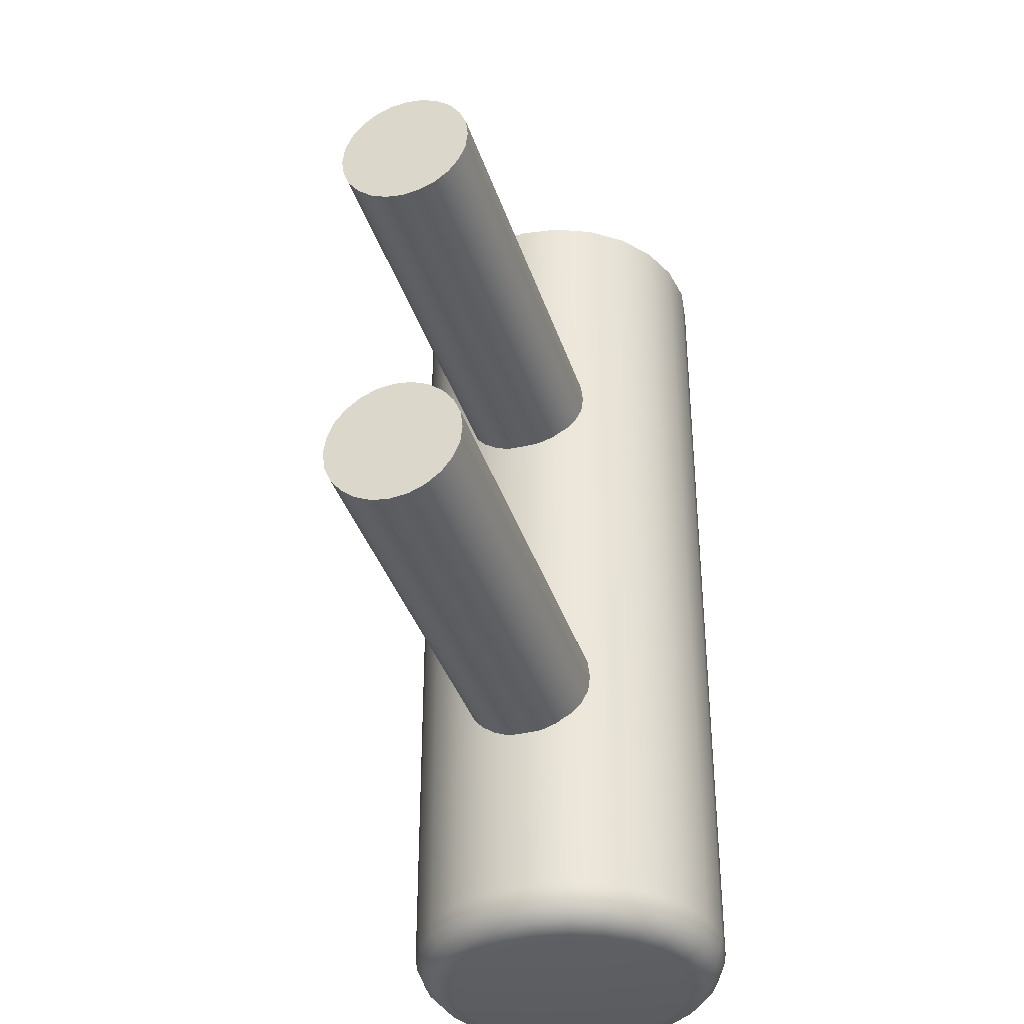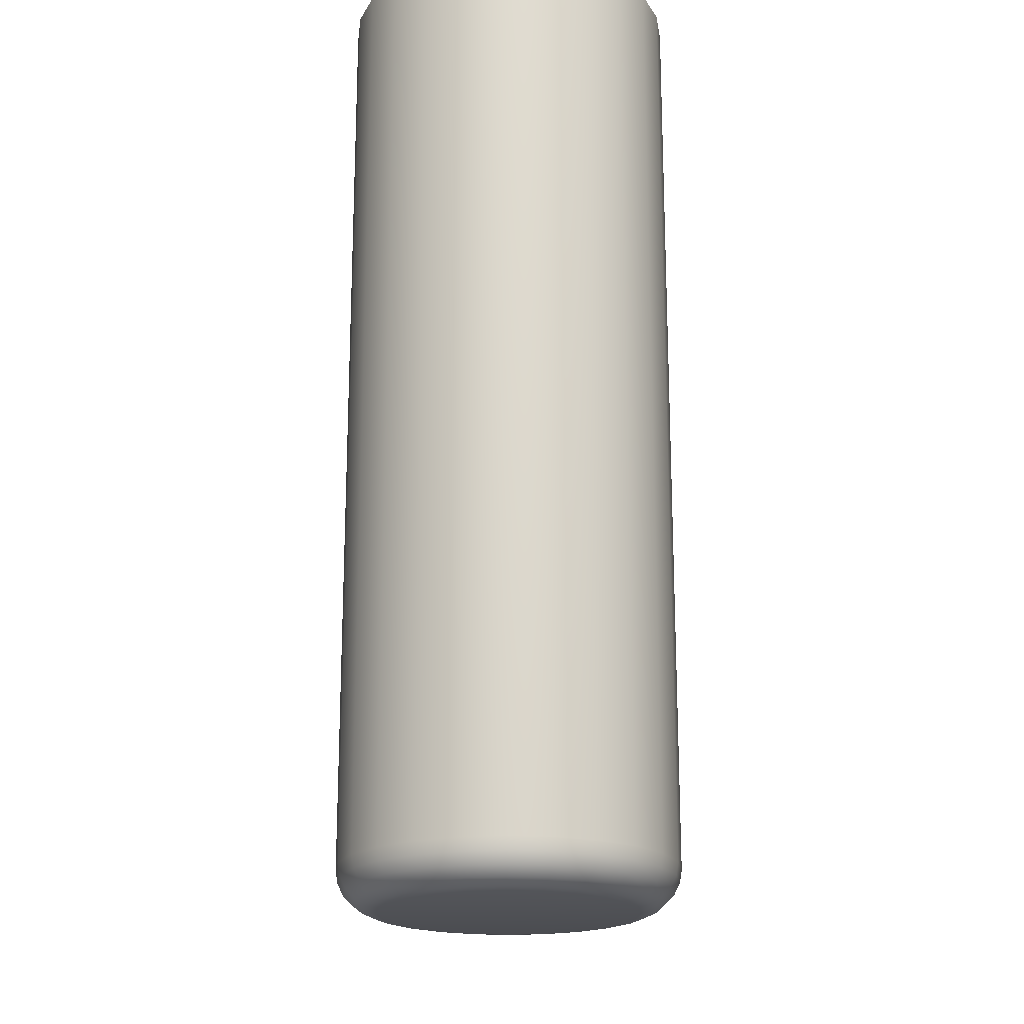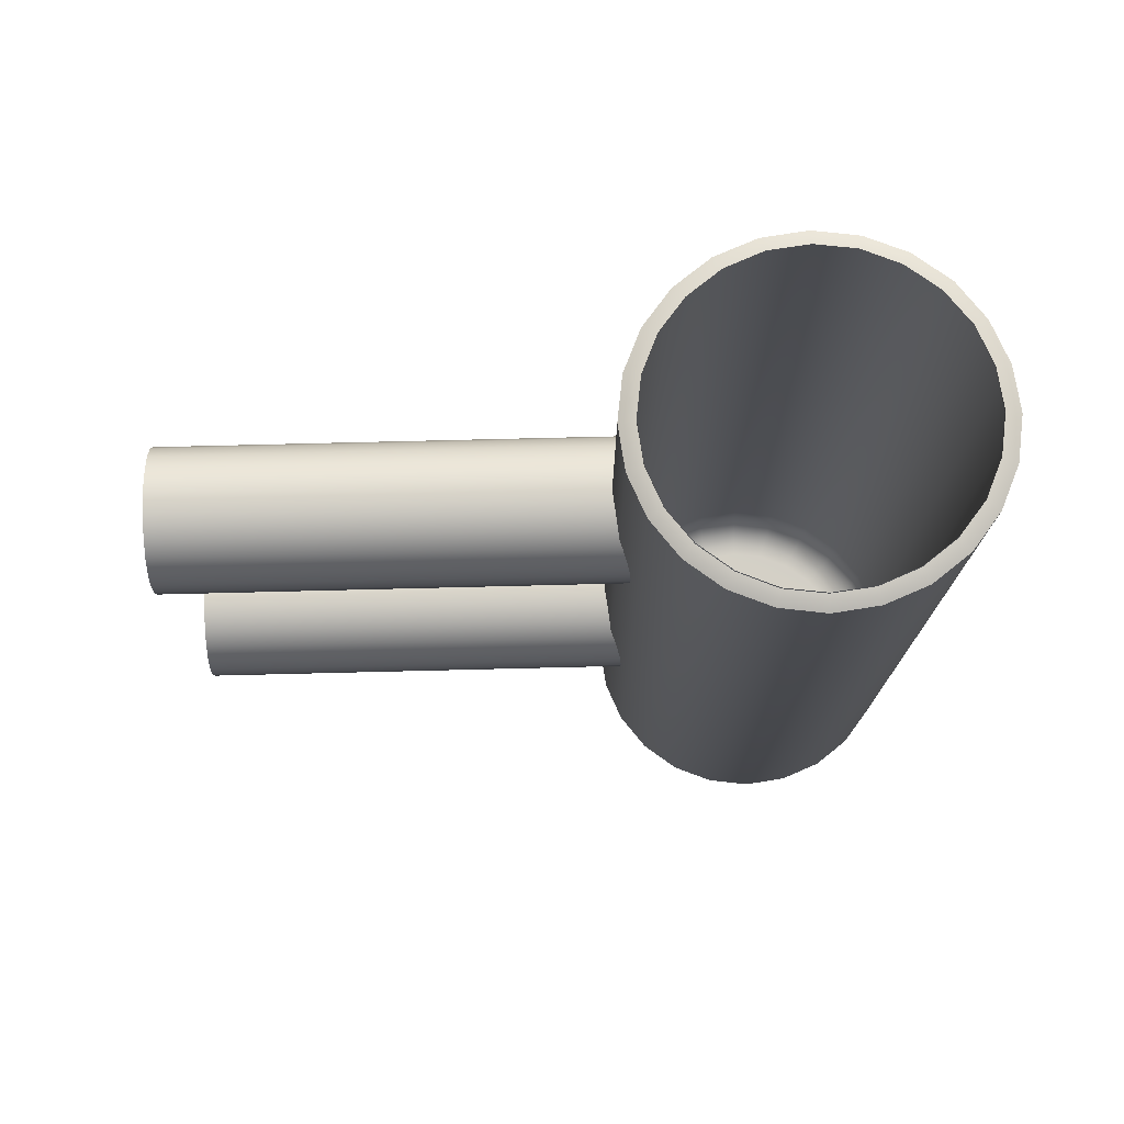
<metadata>
{"format":"obj","ext":"obj","renderer":"f3d","projection":"perspective","resolution":1024,"background":"white","views":[{"elev":-37.2,"azim":-73.0,"up":"+Z"},{"elev":-19.8,"azim":90.9,"up":"+Z"},{"elev":76.1,"azim":-1.4,"up":"+Z"}]}
</metadata>
<code>
v 99.78 818.8 198.1
v 99.89 818.8 198.1
v 99.98 818.8 198.1
v 100.1 818.9 198.1
v 100.1 819 198.1
v 100.2 819.1 198.1
v 100.2 819.2 198.1
v 100.2 819.3 198.1
v 100.1 819.4 198.1
v 100.1 819.5 198.1
v 99.98 819.5 198.1
v 99.89 819.6 198.1
v 99.78 819.6 198.1
v 99.68 819.6 198.1
v 99.58 819.5 198.1
v 99.5 819.5 198.1
v 99.44 819.4 198.1
v 99.4 819.3 198.1
v 99.38 819.2 198.1
v 99.4 819.1 198.1
v 99.44 819 198.1
v 99.5 818.9 198.1
v 99.58 818.8 198.1
v 99.68 818.8 198.1
v 99.78 818.8 198.1
v 99.89 818.8 198.1
v 99.98 818.8 198.1
v 100.1 818.9 198.1
v 100.1 819 198.1
v 100.2 819.1 198.1
v 100.2 819.2 198.1
v 100.2 819.3 198.1
v 100.1 819.4 198.1
v 100.1 819.5 198.1
v 99.98 819.5 198.1
v 99.89 819.6 198.1
v 99.78 819.6 198.1
v 99.68 819.6 198.1
v 99.59 819.5 198.1
v 99.5 819.5 198.1
v 99.44 819.4 198.1
v 99.4 819.3 198.1
v 99.39 819.2 198.1
v 99.4 819.1 198.1
v 99.44 819 198.1
v 99.5 818.9 198.1
v 99.59 818.8 198.1
v 99.68 818.8 198.1
v 99.78 818.8 198.1
v 99.88 818.8 198.1
v 99.97 818.9 198.1
v 100.1 818.9 198.1
v 100.1 819 198.1
v 100.2 819.1 198.1
v 100.2 819.2 198.1
v 100.2 819.3 198.1
v 100.1 819.4 198.1
v 100.1 819.4 198.1
v 99.97 819.5 198.1
v 99.88 819.5 198.1
v 99.78 819.6 198.1
v 99.68 819.5 198.1
v 99.59 819.5 198.1
v 99.51 819.4 198.1
v 99.45 819.4 198.1
v 99.41 819.3 198.1
v 99.4 819.2 198.1
v 99.41 819.1 198.1
v 99.45 819 198.1
v 99.51 818.9 198.1
v 99.59 818.9 198.1
v 99.68 818.8 198.1
v 99.78 818.8 198.1
v 99.88 818.8 198.1
v 99.96 818.9 198.1
v 100 818.9 198.1
v 100.1 819 198.1
v 100.1 819.1 198.1
v 100.1 819.2 198.1
v 100.1 819.3 198.1
v 100.1 819.4 198.1
v 100 819.4 198.1
v 99.96 819.5 198.1
v 99.88 819.5 198.1
v 99.78 819.5 198.1
v 99.69 819.5 198.1
v 99.6 819.5 198.1
v 99.53 819.4 198.1
v 99.47 819.4 198.1
v 99.44 819.3 198.1
v 99.42 819.2 198.1
v 99.44 819.1 198.1
v 99.47 819 198.1
v 99.53 818.9 198.1
v 99.6 818.9 198.1
v 99.69 818.8 198.1
v 99.78 818.9 198
v 99.87 818.9 198
v 99.95 818.9 198
v 100 819 198
v 100.1 819 198
v 100.1 819.1 198
v 100.1 819.2 198
v 100.1 819.3 198
v 100.1 819.3 198
v 100 819.4 198
v 99.95 819.5 198
v 99.87 819.5 198
v 99.78 819.5 198
v 99.7 819.5 198
v 99.62 819.5 198
v 99.55 819.4 198
v 99.5 819.3 198
v 99.46 819.3 198
v 99.45 819.2 198
v 99.46 819.1 198
v 99.5 819 198
v 99.55 819 198
v 99.62 818.9 198
v 99.7 818.9 198
v 99.78 818.9 198
v 99.86 818.9 198
v 99.93 818.9 198
v 99.99 819 198
v 100 819 198
v 100.1 819.1 198
v 100.1 819.2 198
v 100.1 819.3 198
v 100 819.3 198
v 99.99 819.4 198
v 99.93 819.4 198
v 99.86 819.5 198
v 99.78 819.5 198
v 99.71 819.5 198
v 99.63 819.4 198
v 99.57 819.4 198
v 99.52 819.3 198
v 99.49 819.3 198
v 99.48 819.2 198
v 99.49 819.1 198
v 99.52 819 198
v 99.57 819 198
v 99.63 818.9 198
v 99.71 818.9 198
v 99.78 819.2 198
v 99.78 818.8 200.3
v 99.89 818.8 200.3
v 99.98 818.8 200.3
v 100.1 818.9 200.3
v 100.1 819 200.3
v 100.2 819.1 200.3
v 100.2 819.2 200.3
v 100.2 819.3 200.3
v 100.1 819.4 200.3
v 100.1 819.5 200.3
v 99.98 819.5 200.3
v 99.89 819.6 200.3
v 99.78 819.6 200.3
v 99.68 819.6 200.3
v 99.58 819.5 200.3
v 99.5 819.5 200.3
v 99.44 819.4 200.3
v 99.4 819.3 200.3
v 99.38 819.2 200.3
v 99.4 819.1 200.3
v 99.44 819 200.3
v 99.5 818.9 200.3
v 99.58 818.8 200.3
v 99.68 818.8 200.3
v 99.78 818.8 200.3
v 99.88 818.8 200.3
v 99.97 818.9 200.3
v 100.1 818.9 200.3
v 100.1 819 200.3
v 100.2 819.1 200.3
v 100.2 819.2 200.3
v 100.2 819.3 200.3
v 100.1 819.4 200.3
v 100.1 819.4 200.3
v 99.97 819.5 200.3
v 99.88 819.5 200.3
v 99.78 819.6 200.3
v 99.68 819.5 200.3
v 99.59 819.5 200.3
v 99.51 819.4 200.3
v 99.45 819.4 200.3
v 99.41 819.3 200.3
v 99.4 819.2 200.3
v 99.41 819.1 200.3
v 99.45 819 200.3
v 99.51 818.9 200.3
v 99.59 818.9 200.3
v 99.68 818.8 200.3
v 99.78 818.8 200.3
v 99.88 818.8 200.3
v 99.96 818.9 200.3
v 100 818.9 200.3
v 100.1 819 200.3
v 100.1 819.1 200.3
v 100.1 819.2 200.3
v 100.1 819.3 200.3
v 100.1 819.4 200.3
v 100 819.4 200.3
v 99.96 819.5 200.3
v 99.88 819.5 200.3
v 99.78 819.5 200.3
v 99.69 819.5 200.3
v 99.6 819.5 200.3
v 99.53 819.4 200.3
v 99.47 819.4 200.3
v 99.43 819.3 200.3
v 99.42 819.2 200.3
v 99.43 819.1 200.3
v 99.47 819 200.3
v 99.53 818.9 200.3
v 99.6 818.9 200.3
v 99.69 818.8 200.3
v 99.78 818.8 200.3
v 99.88 818.8 200.3
v 99.96 818.9 200.3
v 100 818.9 200.3
v 100.1 819 200.3
v 100.1 819.1 200.3
v 100.1 819.2 200.3
v 100.1 819.3 200.3
v 100.1 819.4 200.3
v 100 819.4 200.3
v 99.96 819.5 200.3
v 99.88 819.5 200.3
v 99.78 819.5 200.3
v 99.69 819.5 200.3
v 99.6 819.5 200.3
v 99.53 819.4 200.3
v 99.47 819.4 200.3
v 99.43 819.3 200.3
v 99.42 819.2 200.3
v 99.43 819.1 200.3
v 99.47 819 200.3
v 99.53 818.9 200.3
v 99.6 818.9 200.3
v 99.69 818.8 200.3
v 99.43 819 199.7
v 99.43 819 199.7
v 99.43 819 199.7
v 99.43 819.1 199.8
v 99.43 819.1 199.8
v 99.43 819.1 199.8
v 99.43 819.2 199.8
v 99.43 819.2 199.8
v 99.43 819.3 199.8
v 99.43 819.3 199.8
v 99.43 819.3 199.7
v 99.43 819.3 199.7
v 99.43 819.3 199.7
v 99.43 819.3 199.6
v 99.43 819.3 199.6
v 99.43 819.3 199.5
v 99.43 819.3 199.5
v 99.43 819.2 199.5
v 99.43 819.2 199.5
v 99.43 819.1 199.5
v 99.43 819.1 199.5
v 99.43 819.1 199.5
v 99.43 819 199.6
v 99.43 819 199.6
v 98.36 819 199.7
v 98.36 819 199.7
v 98.36 819 199.7
v 98.36 819.1 199.8
v 98.36 819.1 199.8
v 98.36 819.1 199.8
v 98.36 819.2 199.8
v 98.36 819.2 199.8
v 98.36 819.3 199.8
v 98.36 819.3 199.8
v 98.36 819.3 199.7
v 98.36 819.3 199.7
v 98.36 819.3 199.7
v 98.36 819.3 199.6
v 98.36 819.3 199.6
v 98.36 819.3 199.5
v 98.36 819.3 199.5
v 98.36 819.2 199.5
v 98.36 819.2 199.5
v 98.36 819.1 199.5
v 98.36 819.1 199.5
v 98.36 819.1 199.5
v 98.36 819 199.6
v 98.36 819 199.6
v 99.43 819 198.7
v 99.43 819 198.8
v 99.43 819 198.8
v 99.43 819.1 198.8
v 99.43 819.1 198.9
v 99.43 819.1 198.9
v 99.43 819.2 198.9
v 99.43 819.2 198.9
v 99.43 819.3 198.9
v 99.43 819.3 198.8
v 99.43 819.3 198.8
v 99.43 819.3 198.8
v 99.43 819.3 198.7
v 99.43 819.3 198.7
v 99.43 819.3 198.6
v 99.43 819.3 198.6
v 99.43 819.3 198.6
v 99.43 819.2 198.6
v 99.43 819.2 198.6
v 99.43 819.1 198.6
v 99.43 819.1 198.6
v 99.43 819.1 198.6
v 99.43 819 198.6
v 99.43 819 198.7
v 98.36 819 198.7
v 98.36 819 198.8
v 98.36 819 198.8
v 98.36 819.1 198.8
v 98.36 819.1 198.9
v 98.36 819.1 198.9
v 98.36 819.2 198.9
v 98.36 819.2 198.9
v 98.36 819.3 198.9
v 98.36 819.3 198.8
v 98.36 819.3 198.8
v 98.36 819.3 198.8
v 98.36 819.3 198.7
v 98.36 819.3 198.7
v 98.36 819.3 198.6
v 98.36 819.3 198.6
v 98.36 819.3 198.6
v 98.36 819.2 198.6
v 98.36 819.2 198.6
v 98.36 819.1 198.6
v 98.36 819.1 198.6
v 98.36 819.1 198.6
v 98.36 819 198.6
v 98.36 819 198.7
f 146 1 2
f 2 147 146
f 147 2 3
f 3 148 147
f 148 3 4
f 4 149 148
f 149 4 5
f 5 150 149
f 150 5 6
f 6 151 150
f 151 6 7
f 7 152 151
f 152 7 8
f 8 153 152
f 153 8 9
f 9 154 153
f 154 9 10
f 10 155 154
f 155 10 11
f 11 156 155
f 156 11 12
f 12 157 156
f 157 12 13
f 13 158 157
f 158 13 14
f 14 159 158
f 159 14 15
f 15 160 159
f 160 15 16
f 16 161 160
f 161 16 17
f 17 162 161
f 162 17 18
f 18 163 162
f 163 18 19
f 19 164 163
f 164 19 20
f 20 165 164
f 165 20 21
f 21 166 165
f 166 21 22
f 22 167 166
f 167 22 23
f 23 168 167
f 168 23 24
f 24 169 168
f 169 24 1
f 1 146 169
f 1 25 26
f 26 2 1
f 2 26 27
f 27 3 2
f 3 27 28
f 28 4 3
f 4 28 29
f 29 5 4
f 5 29 30
f 30 6 5
f 6 30 31
f 31 7 6
f 7 31 32
f 32 8 7
f 8 32 33
f 33 9 8
f 9 33 34
f 34 10 9
f 10 34 35
f 35 11 10
f 11 35 36
f 36 12 11
f 12 36 37
f 37 13 12
f 13 37 38
f 38 14 13
f 14 38 39
f 39 15 14
f 15 39 40
f 40 16 15
f 16 40 41
f 41 17 16
f 17 41 42
f 42 18 17
f 18 42 43
f 43 19 18
f 19 43 44
f 44 20 19
f 20 44 45
f 45 21 20
f 21 45 46
f 46 22 21
f 22 46 47
f 47 23 22
f 23 47 48
f 48 24 23
f 24 48 25
f 25 1 24
f 25 49 50
f 50 26 25
f 26 50 51
f 51 27 26
f 27 51 52
f 52 28 27
f 28 52 53
f 53 29 28
f 29 53 54
f 54 30 29
f 30 54 55
f 55 31 30
f 31 55 56
f 56 32 31
f 32 56 57
f 57 33 32
f 33 57 58
f 58 34 33
f 34 58 59
f 59 35 34
f 35 59 60
f 60 36 35
f 36 60 61
f 61 37 36
f 37 61 62
f 62 38 37
f 38 62 63
f 63 39 38
f 39 63 64
f 64 40 39
f 40 64 65
f 65 41 40
f 41 65 66
f 66 42 41
f 42 66 67
f 67 43 42
f 43 67 68
f 68 44 43
f 44 68 69
f 69 45 44
f 45 69 70
f 70 46 45
f 46 70 71
f 71 47 46
f 47 71 72
f 72 48 47
f 48 72 49
f 49 25 48
f 49 73 74
f 74 50 49
f 50 74 75
f 75 51 50
f 51 75 76
f 76 52 51
f 52 76 77
f 77 53 52
f 53 77 78
f 78 54 53
f 54 78 79
f 79 55 54
f 55 79 80
f 80 56 55
f 56 80 81
f 81 57 56
f 57 81 82
f 82 58 57
f 58 82 83
f 83 59 58
f 59 83 84
f 84 60 59
f 60 84 85
f 85 61 60
f 61 85 86
f 86 62 61
f 62 86 87
f 87 63 62
f 63 87 88
f 88 64 63
f 64 88 89
f 89 65 64
f 65 89 90
f 90 66 65
f 66 90 91
f 91 67 66
f 67 91 92
f 92 68 67
f 68 92 93
f 93 69 68
f 69 93 94
f 94 70 69
f 70 94 95
f 95 71 70
f 71 95 96
f 96 72 71
f 72 96 73
f 73 49 72
f 73 97 98
f 98 74 73
f 74 98 99
f 99 75 74
f 75 99 100
f 100 76 75
f 76 100 101
f 101 77 76
f 77 101 102
f 102 78 77
f 78 102 103
f 103 79 78
f 79 103 104
f 104 80 79
f 80 104 105
f 105 81 80
f 81 105 106
f 106 82 81
f 82 106 107
f 107 83 82
f 83 107 108
f 108 84 83
f 84 108 109
f 109 85 84
f 85 109 110
f 110 86 85
f 86 110 111
f 111 87 86
f 87 111 112
f 112 88 87
f 88 112 113
f 113 89 88
f 89 113 114
f 114 90 89
f 90 114 115
f 115 91 90
f 91 115 116
f 116 92 91
f 92 116 117
f 117 93 92
f 93 117 118
f 118 94 93
f 94 118 119
f 119 95 94
f 95 119 120
f 120 96 95
f 96 120 97
f 97 73 96
f 97 121 122
f 122 98 97
f 98 122 123
f 123 99 98
f 99 123 124
f 124 100 99
f 100 124 125
f 125 101 100
f 101 125 126
f 126 102 101
f 102 126 127
f 127 103 102
f 103 127 128
f 128 104 103
f 104 128 129
f 129 105 104
f 105 129 130
f 130 106 105
f 106 130 131
f 131 107 106
f 107 131 132
f 132 108 107
f 108 132 133
f 133 109 108
f 109 133 134
f 134 110 109
f 110 134 135
f 135 111 110
f 111 135 136
f 136 112 111
f 112 136 137
f 137 113 112
f 113 137 138
f 138 114 113
f 114 138 139
f 139 115 114
f 115 139 140
f 140 116 115
f 116 140 141
f 141 117 116
f 117 141 142
f 142 118 117
f 118 142 143
f 143 119 118
f 119 143 144
f 144 120 119
f 120 144 121
f 121 97 120
f 121 145 122
f 122 145 123
f 123 145 124
f 124 145 125
f 125 145 126
f 126 145 127
f 127 145 128
f 128 145 129
f 129 145 130
f 130 145 131
f 131 145 132
f 132 145 133
f 133 145 134
f 134 145 135
f 135 145 136
f 136 145 137
f 137 145 138
f 138 145 139
f 139 145 140
f 140 145 141
f 141 145 142
f 142 145 143
f 143 145 144
f 144 145 121
f 171 170 146
f 146 147 171
f 172 171 147
f 147 148 172
f 173 172 148
f 148 149 173
f 174 173 149
f 149 150 174
f 175 174 150
f 150 151 175
f 176 175 151
f 151 152 176
f 177 176 152
f 152 153 177
f 178 177 153
f 153 154 178
f 179 178 154
f 154 155 179
f 180 179 155
f 155 156 180
f 181 180 156
f 156 157 181
f 182 181 157
f 157 158 182
f 183 182 158
f 158 159 183
f 184 183 159
f 159 160 184
f 185 184 160
f 160 161 185
f 186 185 161
f 161 162 186
f 187 186 162
f 162 163 187
f 188 187 163
f 163 164 188
f 189 188 164
f 164 165 189
f 190 189 165
f 165 166 190
f 191 190 166
f 166 167 191
f 192 191 167
f 167 168 192
f 193 192 168
f 168 169 193
f 170 193 169
f 169 146 170
f 195 194 170
f 170 171 195
f 196 195 171
f 171 172 196
f 197 196 172
f 172 173 197
f 198 197 173
f 173 174 198
f 199 198 174
f 174 175 199
f 200 199 175
f 175 176 200
f 201 200 176
f 176 177 201
f 202 201 177
f 177 178 202
f 203 202 178
f 178 179 203
f 204 203 179
f 179 180 204
f 205 204 180
f 180 181 205
f 206 205 181
f 181 182 206
f 207 206 182
f 182 183 207
f 208 207 183
f 183 184 208
f 209 208 184
f 184 185 209
f 210 209 185
f 185 186 210
f 211 210 186
f 186 187 211
f 212 211 187
f 187 188 212
f 213 212 188
f 188 189 213
f 214 213 189
f 189 190 214
f 215 214 190
f 190 191 215
f 216 215 191
f 191 192 216
f 217 216 192
f 192 193 217
f 194 217 193
f 193 170 194
f 219 218 194
f 194 195 219
f 220 219 195
f 195 196 220
f 221 220 196
f 196 197 221
f 222 221 197
f 197 198 222
f 223 222 198
f 198 199 223
f 224 223 199
f 199 200 224
f 225 224 200
f 200 201 225
f 226 225 201
f 201 202 226
f 227 226 202
f 202 203 227
f 228 227 203
f 203 204 228
f 229 228 204
f 204 205 229
f 230 229 205
f 205 206 230
f 231 230 206
f 206 207 231
f 232 231 207
f 207 208 232
f 233 232 208
f 208 209 233
f 234 233 209
f 209 210 234
f 235 234 210
f 210 211 235
f 236 235 211
f 211 212 236
f 237 236 212
f 212 213 237
f 238 237 213
f 213 214 238
f 239 238 214
f 214 215 239
f 240 239 215
f 215 216 240
f 241 240 216
f 216 217 241
f 218 241 217
f 217 194 218
f 267 266 242
f 242 243 267
f 268 267 243
f 243 244 268
f 269 268 244
f 244 245 269
f 270 269 245
f 245 246 270
f 271 270 246
f 246 247 271
f 272 271 247
f 247 248 272
f 273 272 248
f 248 249 273
f 274 273 249
f 249 250 274
f 275 274 250
f 250 251 275
f 276 275 251
f 251 252 276
f 277 276 252
f 252 253 277
f 278 277 253
f 253 254 278
f 279 278 254
f 254 255 279
f 280 279 255
f 255 256 280
f 281 280 256
f 256 257 281
f 282 281 257
f 257 258 282
f 283 282 258
f 258 259 283
f 284 283 259
f 259 260 284
f 285 284 260
f 260 261 285
f 286 285 261
f 261 262 286
f 287 286 262
f 262 263 287
f 288 287 263
f 263 264 288
f 289 288 264
f 264 265 289
f 266 289 265
f 265 242 266
f 244 243 242
f 242 265 264
f 264 263 262
f 242 264 262
f 262 261 260
f 260 259 258
f 262 260 258
f 242 262 258
f 258 257 256
f 256 255 254
f 258 256 254
f 254 253 252
f 252 251 250
f 254 252 250
f 258 254 250
f 242 258 250
f 250 249 248
f 248 247 246
f 250 248 246
f 242 250 246
f 244 242 246
f 244 246 245
f 287 288 289
f 289 266 267
f 267 268 269
f 289 267 269
f 269 270 271
f 271 272 273
f 269 271 273
f 289 269 273
f 273 274 275
f 275 276 277
f 273 275 277
f 277 278 279
f 279 280 281
f 277 279 281
f 273 277 281
f 289 273 281
f 281 282 283
f 283 284 285
f 281 283 285
f 289 281 285
f 287 289 285
f 287 285 286
f 315 314 290
f 290 291 315
f 316 315 291
f 291 292 316
f 317 316 292
f 292 293 317
f 318 317 293
f 293 294 318
f 319 318 294
f 294 295 319
f 320 319 295
f 295 296 320
f 321 320 296
f 296 297 321
f 322 321 297
f 297 298 322
f 323 322 298
f 298 299 323
f 324 323 299
f 299 300 324
f 325 324 300
f 300 301 325
f 326 325 301
f 301 302 326
f 327 326 302
f 302 303 327
f 328 327 303
f 303 304 328
f 329 328 304
f 304 305 329
f 330 329 305
f 305 306 330
f 331 330 306
f 306 307 331
f 332 331 307
f 307 308 332
f 333 332 308
f 308 309 333
f 334 333 309
f 309 310 334
f 335 334 310
f 310 311 335
f 336 335 311
f 311 312 336
f 337 336 312
f 312 313 337
f 314 337 313
f 313 290 314
f 292 291 290
f 290 313 312
f 312 311 310
f 290 312 310
f 310 309 308
f 308 307 306
f 310 308 306
f 290 310 306
f 306 305 304
f 304 303 302
f 306 304 302
f 302 301 300
f 300 299 298
f 302 300 298
f 306 302 298
f 290 306 298
f 298 297 296
f 296 295 294
f 298 296 294
f 290 298 294
f 292 290 294
f 292 294 293
f 335 336 337
f 337 314 315
f 315 316 317
f 337 315 317
f 317 318 319
f 319 320 321
f 317 319 321
f 337 317 321
f 321 322 323
f 323 324 325
f 321 323 325
f 325 326 327
f 327 328 329
f 325 327 329
f 321 325 329
f 337 321 329
f 329 330 331
f 331 332 333
f 329 331 333
f 337 329 333
f 335 337 333
f 335 333 334

</code>
